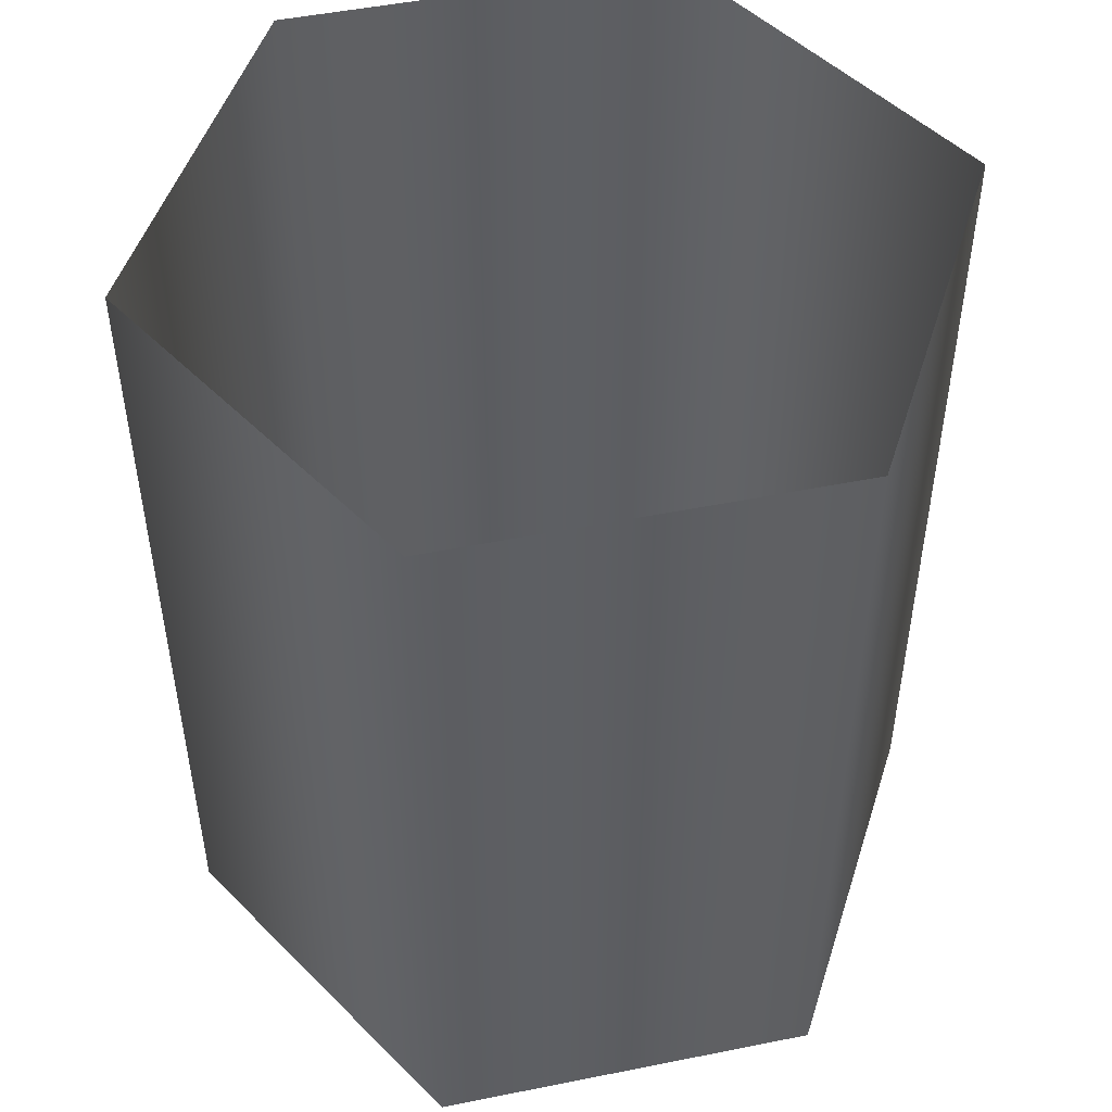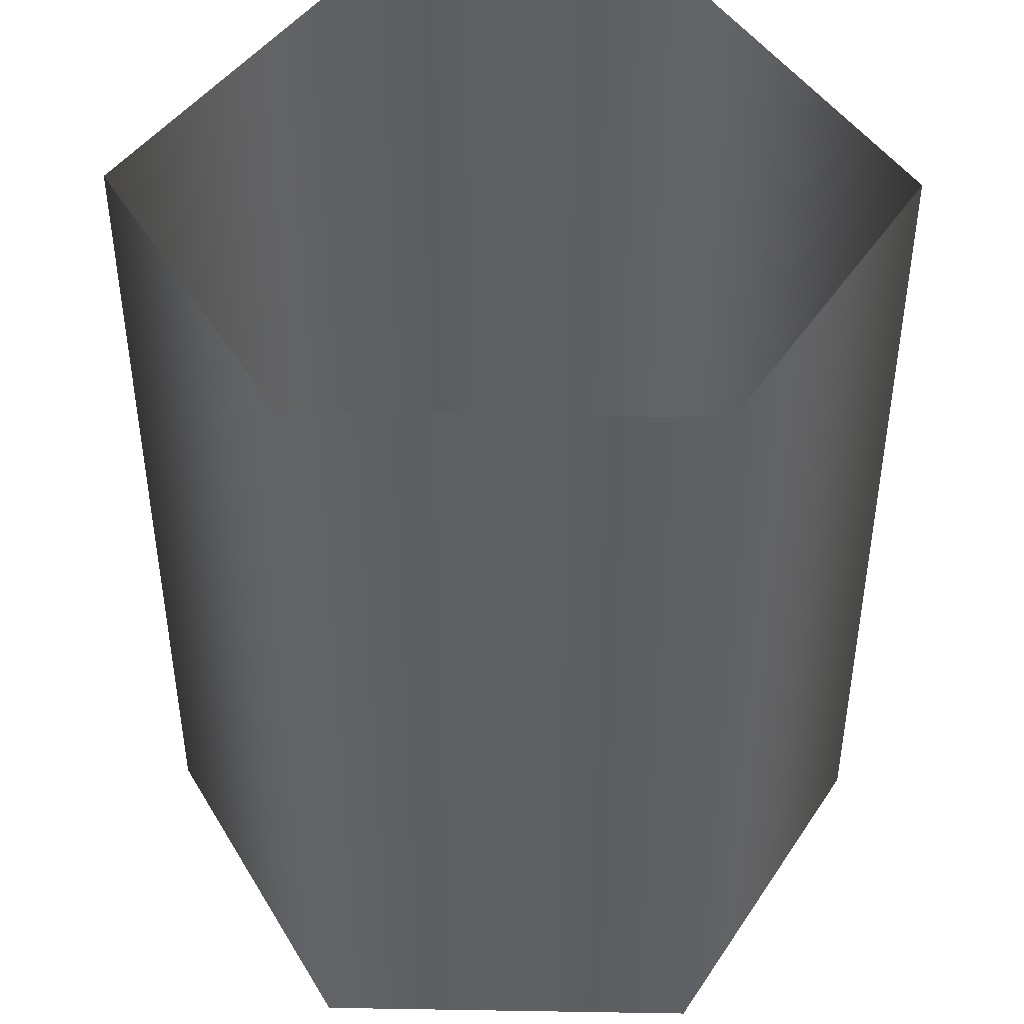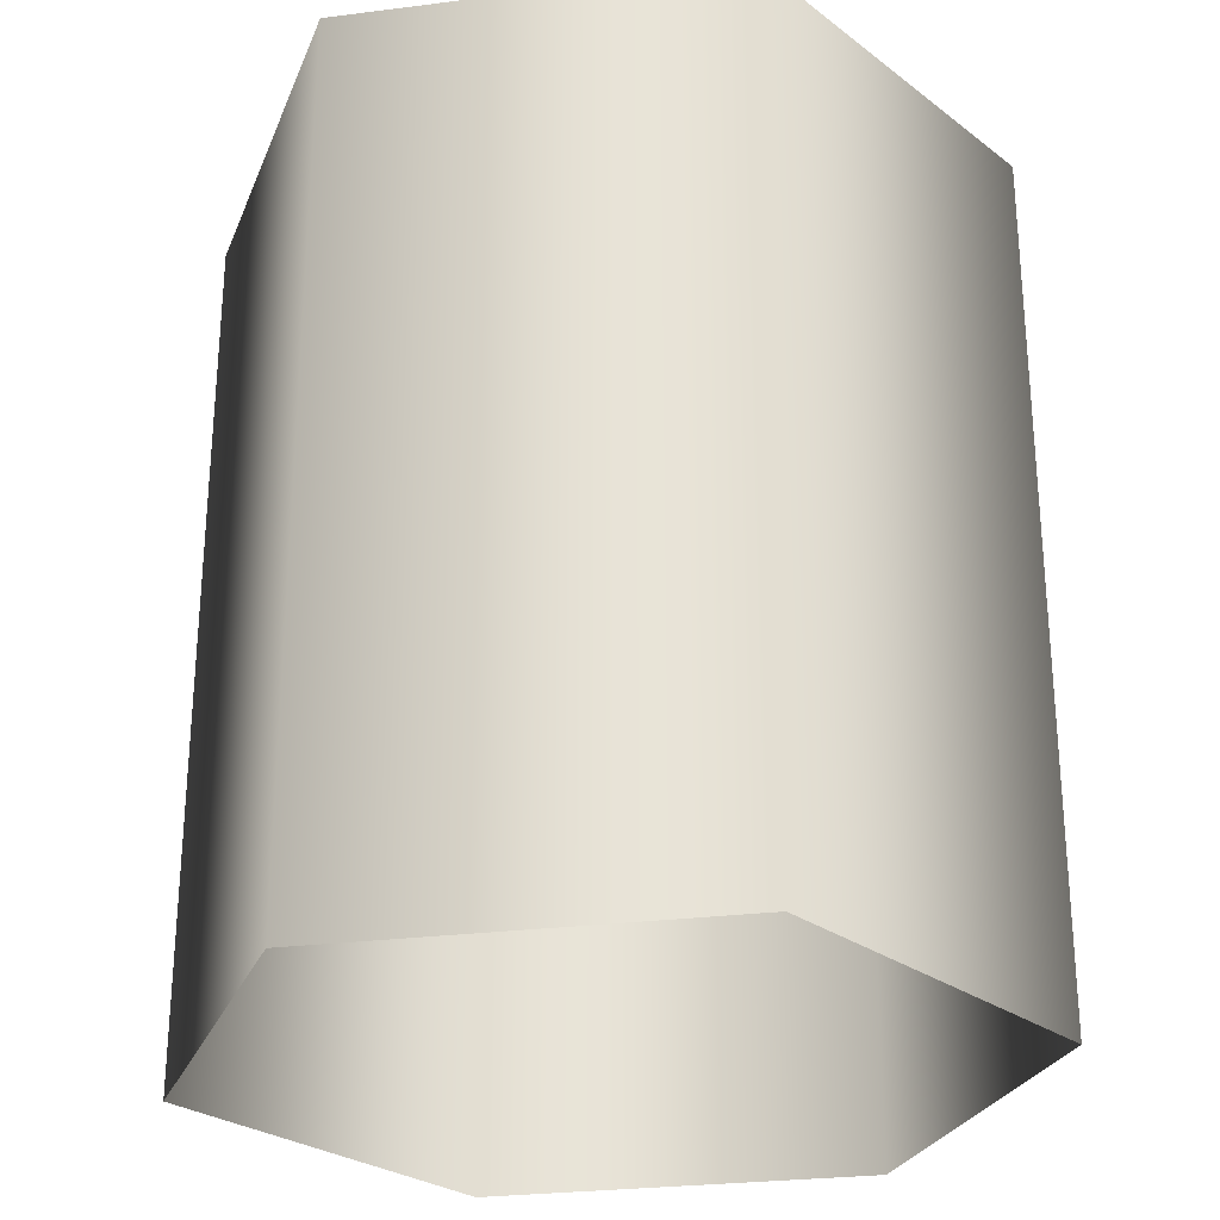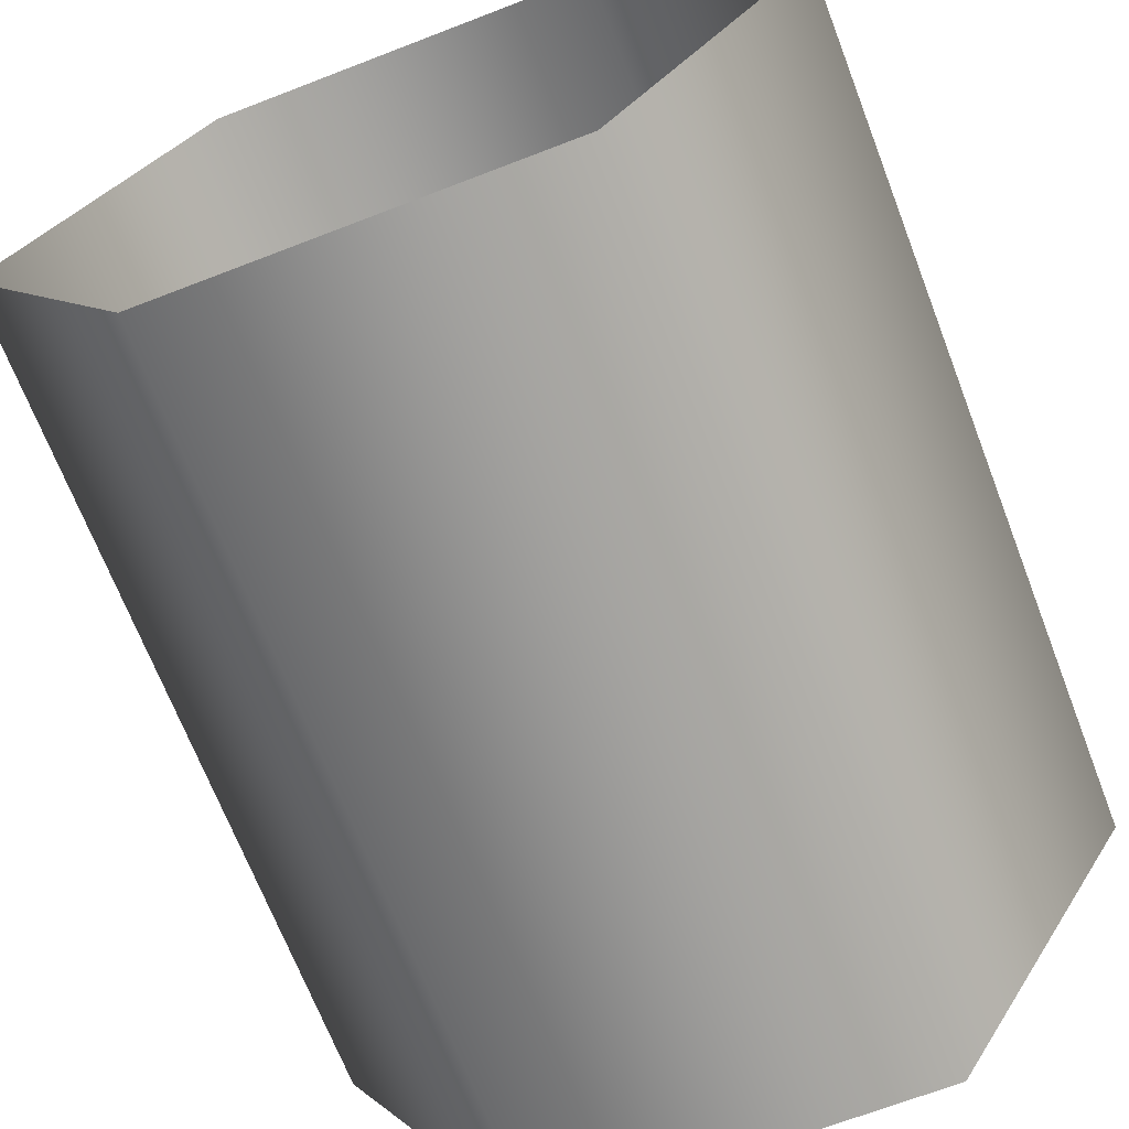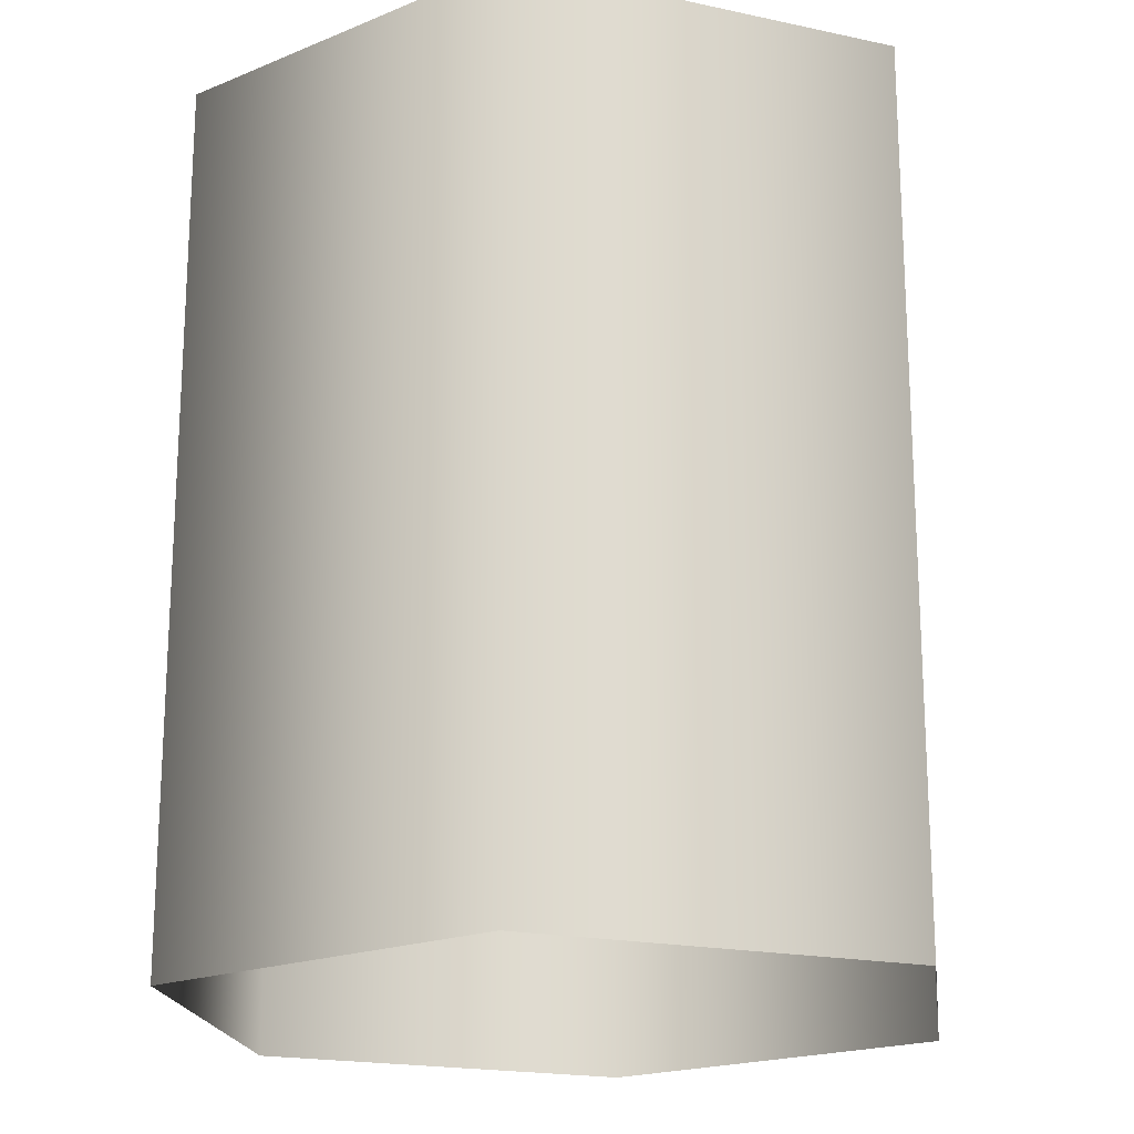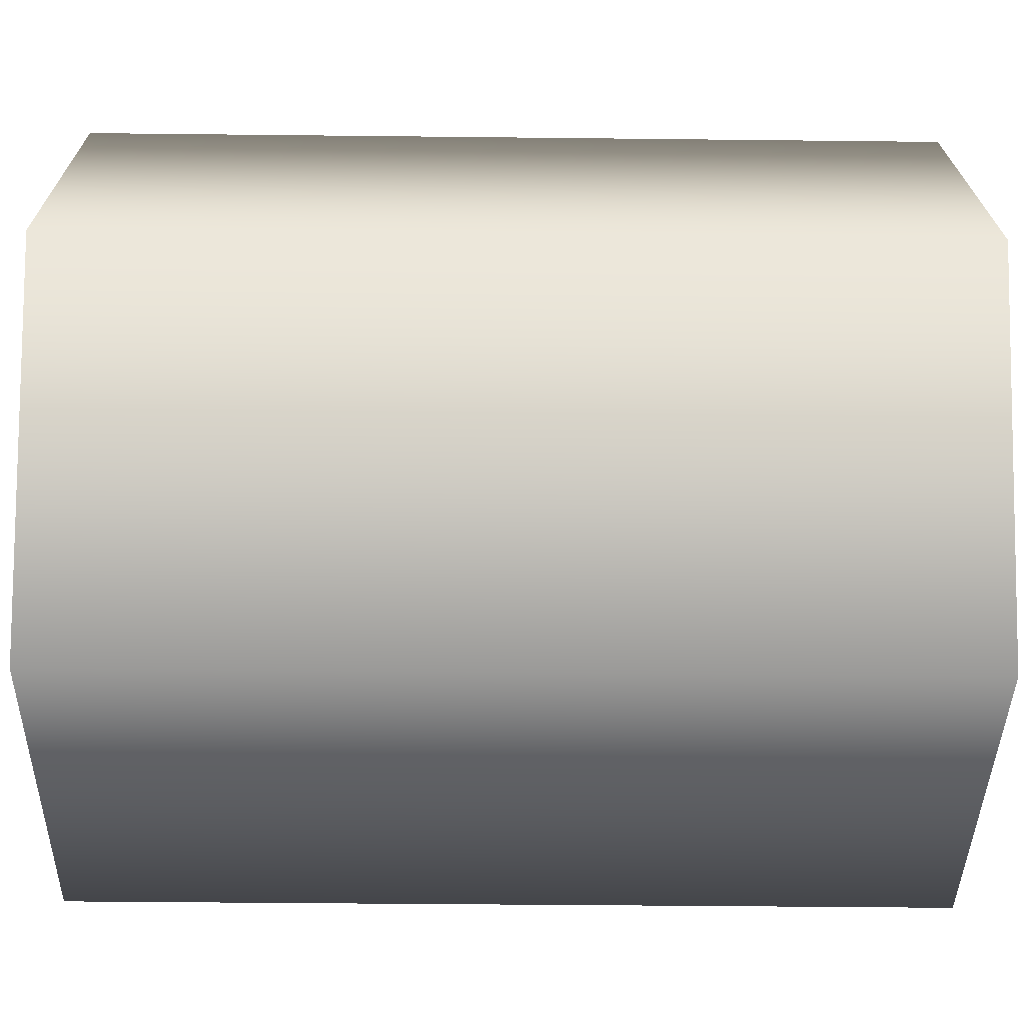
<metadata>
{"format":"obj","ext":"obj","renderer":"f3d","projection":"perspective","resolution":1024,"background":"white","views":[{"elev":49.6,"azim":107.5,"up":"+Y"},{"elev":43.6,"azim":121.1,"up":"+Y"},{"elev":-27.4,"azim":-109.0,"up":"+Y"},{"elev":-68.7,"azim":-158.9,"up":"+Z"},{"elev":-19.2,"azim":157.8,"up":"+Y"},{"elev":-39.1,"azim":-90.8,"up":"+Z"}]}
</metadata>
<code>
v -0.6039 -0.7979 -0.000242
v -0.6039 -0.5505 -0.000189
v -0.3027 -0.8282 0.5216
v -0.3027 -0.5201 0.5216
v 0.2996 -0.8282 0.5216
v 0.2996 -0.5201 0.5216
v 0.601 -0.7979 -0.000242
v 0.601 -0.5505 -0.000189
v 0.2996 -0.9378 -0.522
v -0.3027 -1.348 -0.5221
v 0.2998 -1.348 -0.5221
v -0.3027 -0.9378 -0.522
v 0.2996 -0.4106 -0.5221
v 0.2996 -0.000749 -0.522
v 0.601 -0.00075 -0.000234
v -0.6039 -1.348 -0.00022
v -0.3027 -1.348 0.5214
v 0.2996 -1.348 0.5214
v 0.601 -1.348 -0.00022
v -0.3027 -0.4106 -0.5221
v -0.3027 -0.000749 -0.522
v -0.6039 -0.00075 -0.000234
v -0.3027 -0.00075 0.5215
v 0.2996 -0.00075 0.5215
f 1 3 2
f 2 3 4
f 3 5 4
f 4 5 6
f 5 7 6
f 6 7 8
f 7 9 8
f 10 12 11
f 11 12 9
f 12 13 9
f 9 13 8
f 13 14 8
f 8 14 15
f 10 16 1
f 1 16 3
f 16 17 3
f 3 17 5
f 17 18 5
f 5 18 19
f 10 1 12
f 12 1 20
f 1 2 20
f 20 2 21
f 2 22 21
f 14 13 21
f 21 13 20
f 13 12 20
f 2 4 22
f 22 4 23
f 4 24 23
f 4 6 24
f 24 6 15
f 6 8 15
f 5 19 7
f 7 19 11
f 9 7 11

</code>
